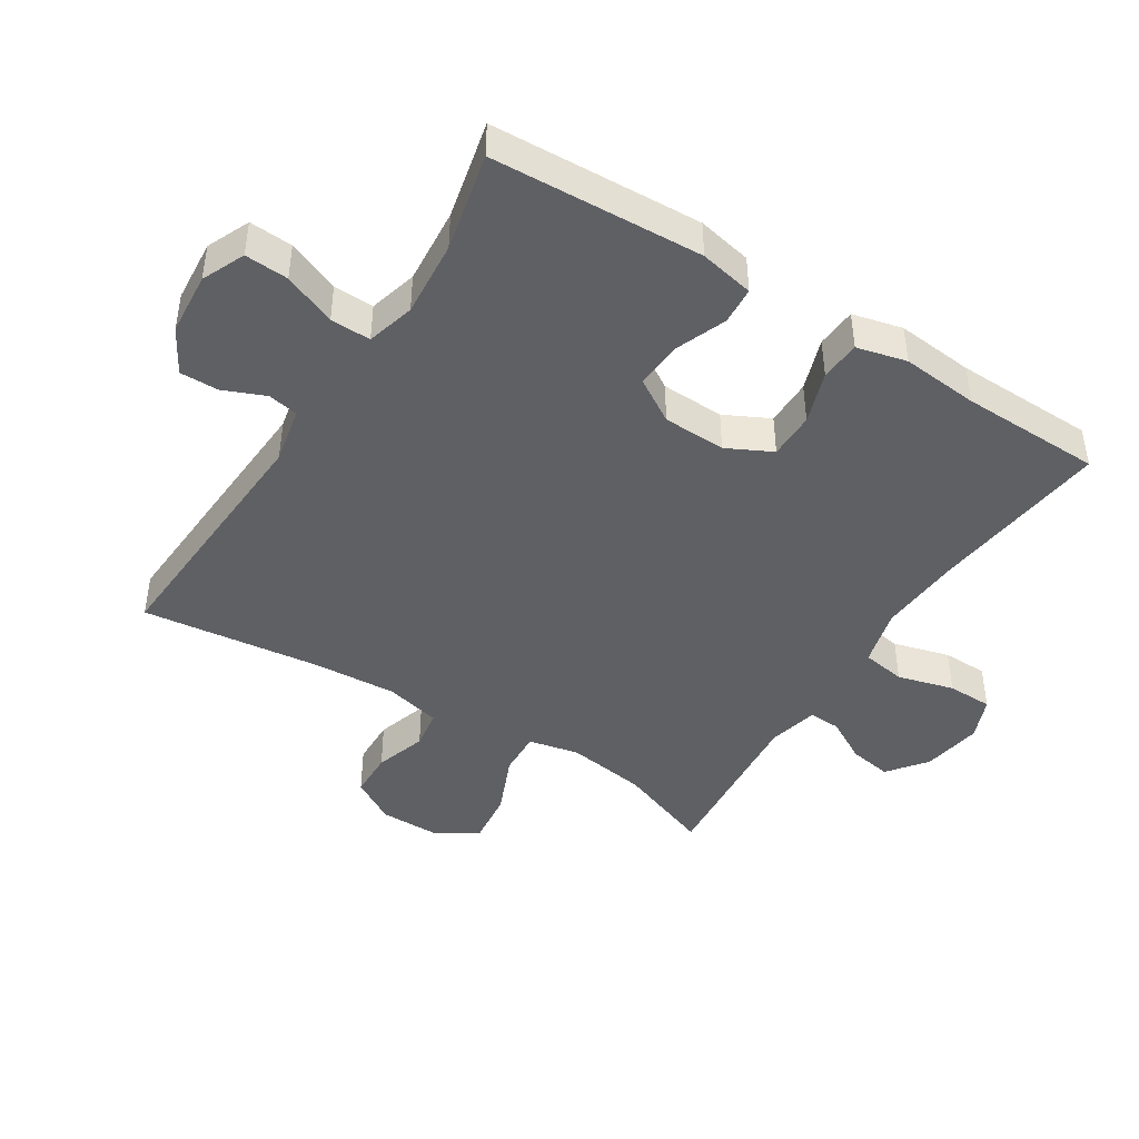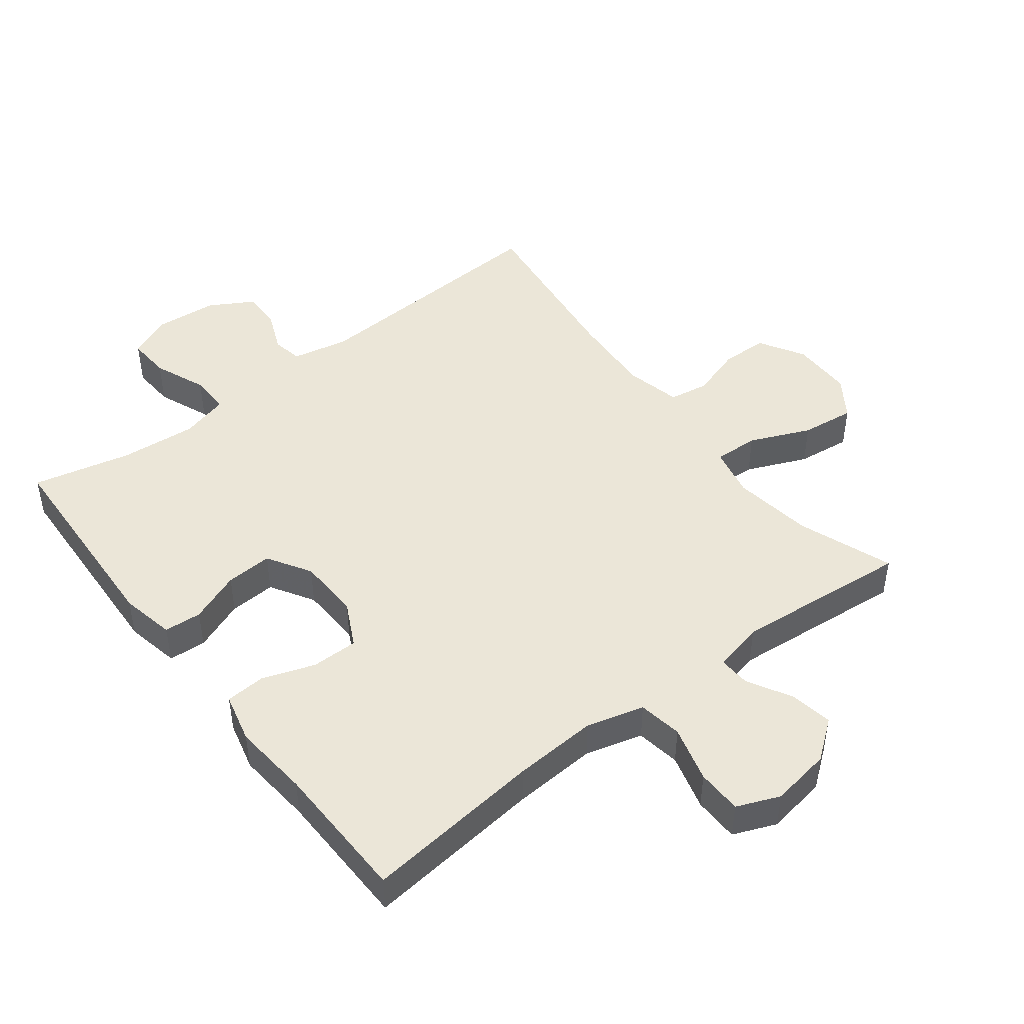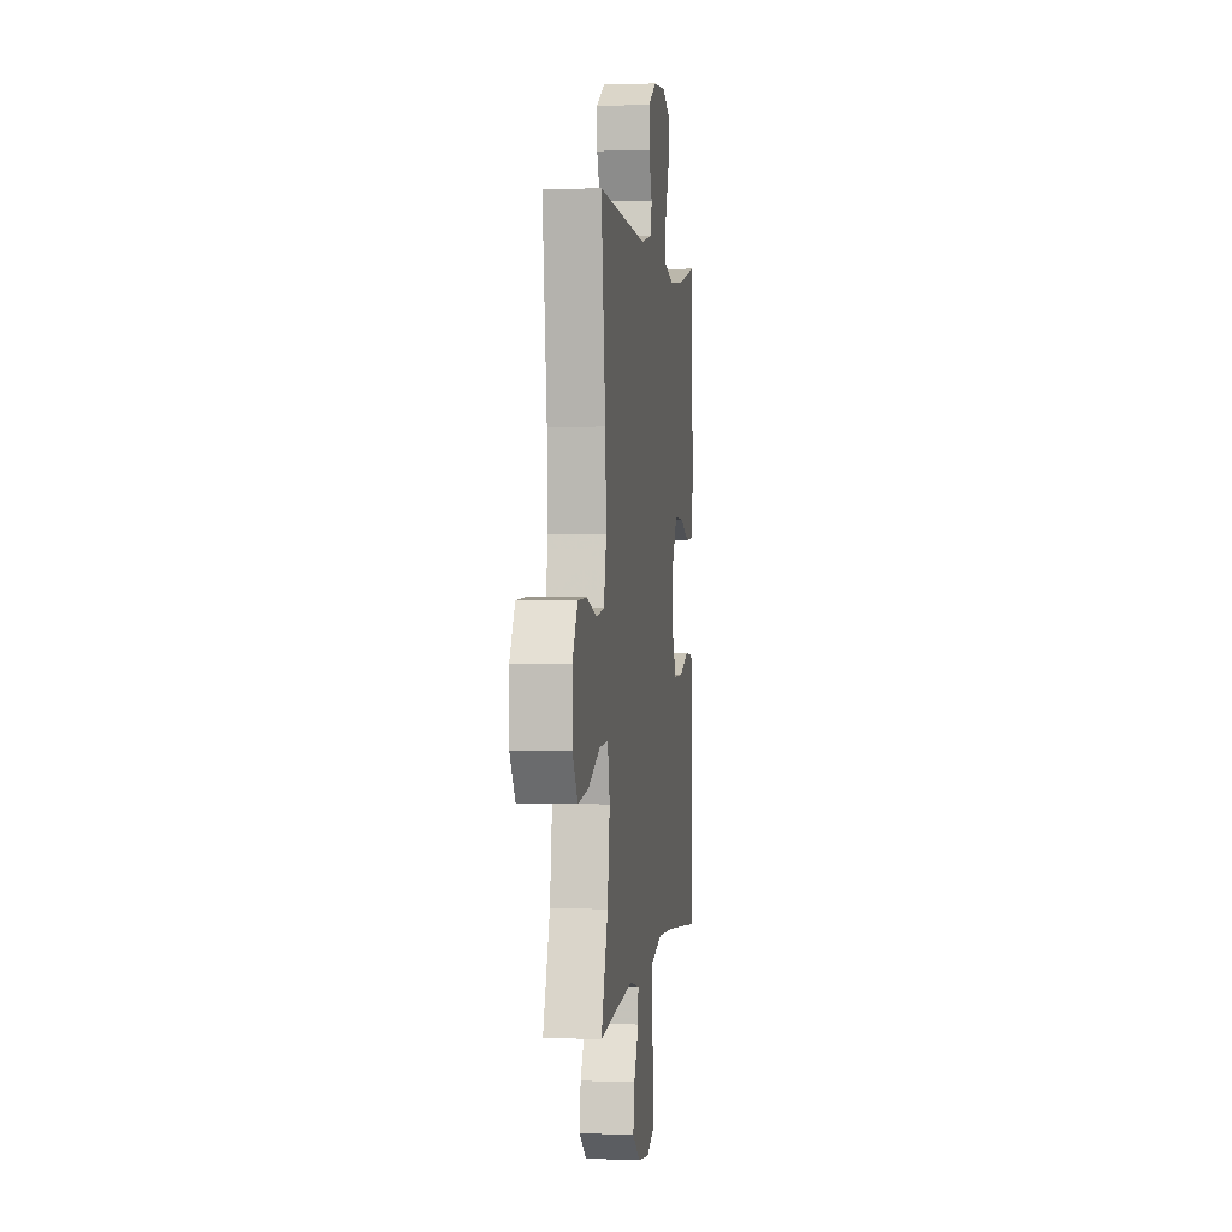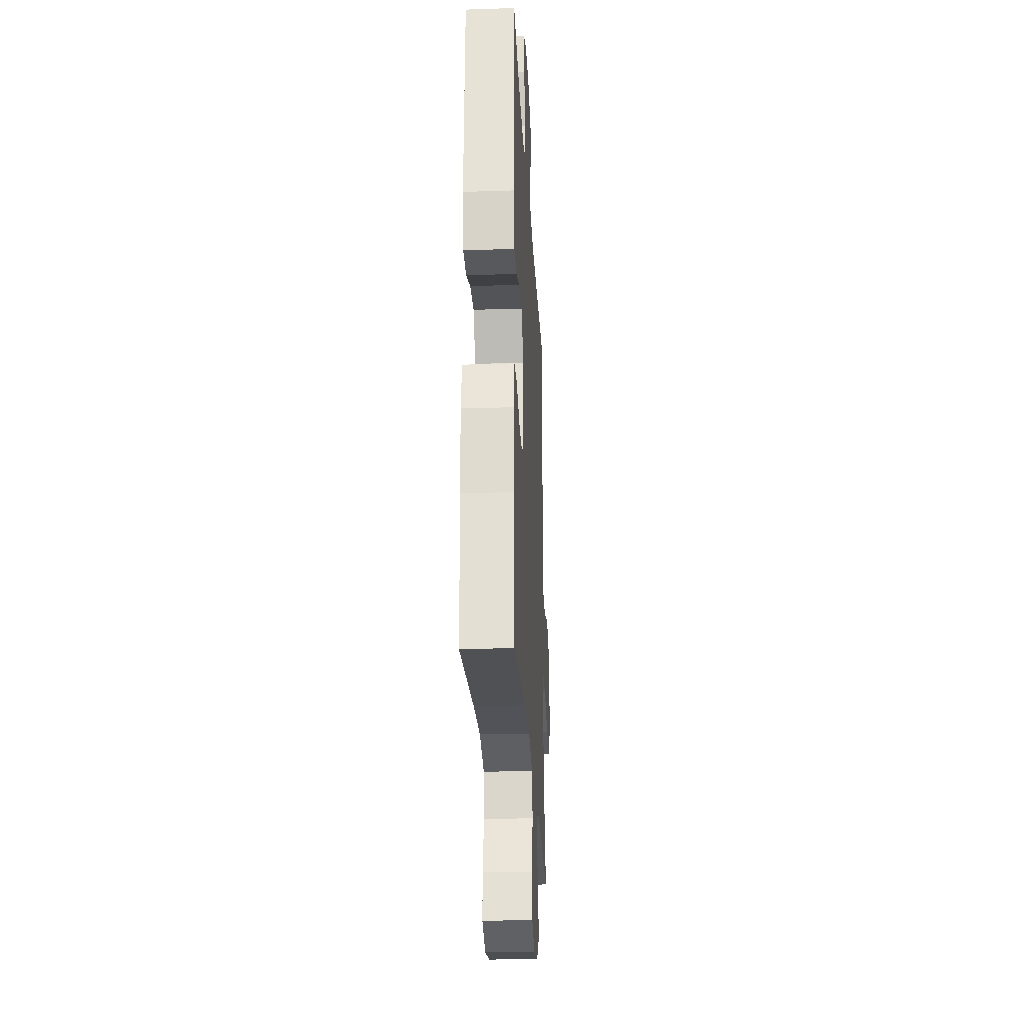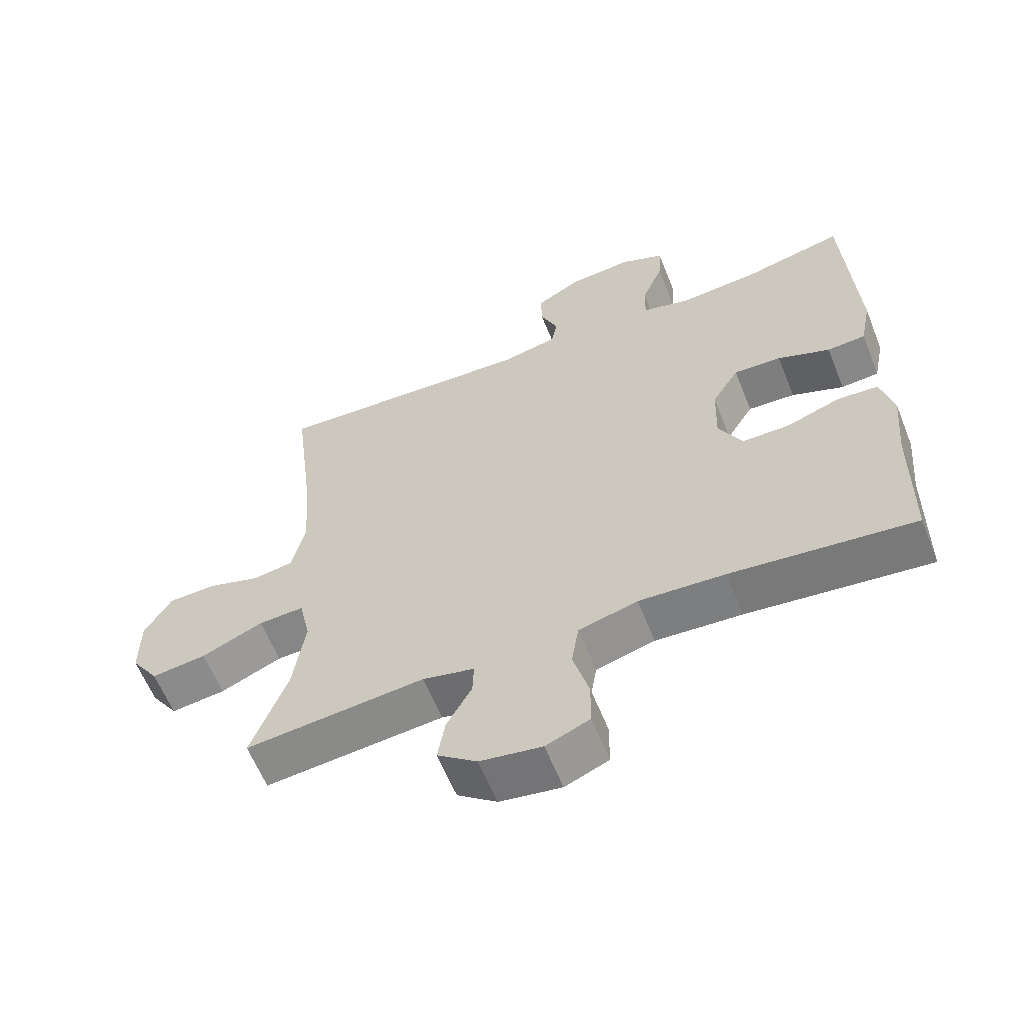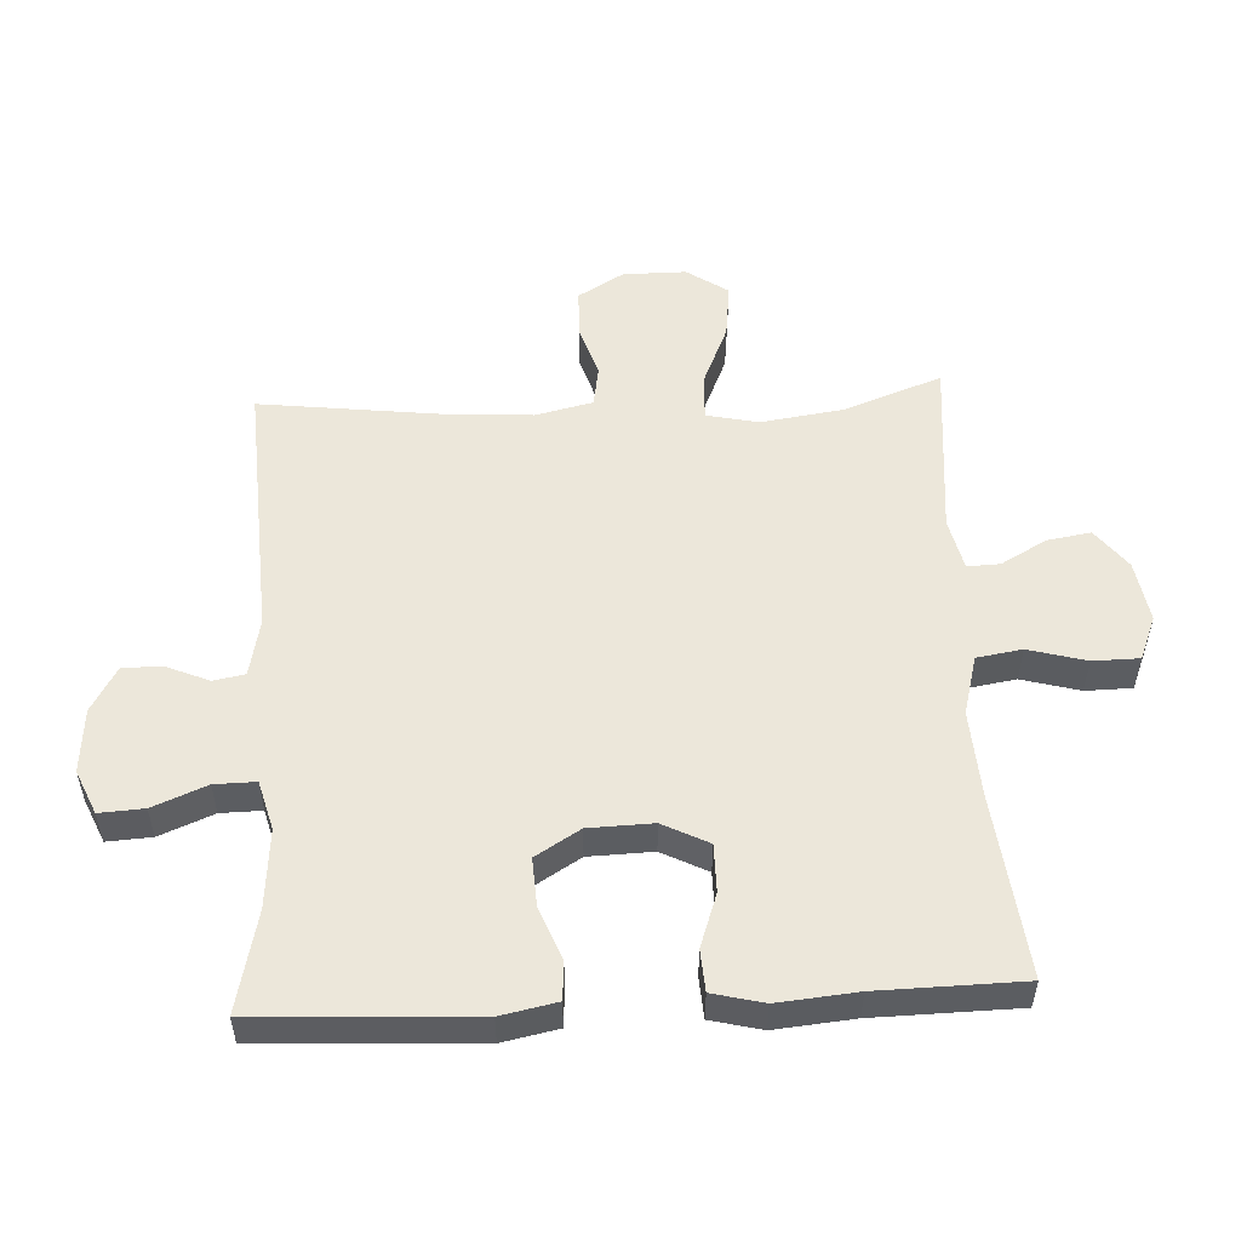
<metadata>
{"format":"obj","ext":"obj","renderer":"f3d","projection":"perspective","resolution":1024,"background":"white","views":[{"elev":-44.1,"azim":57.6,"up":"+Y"},{"elev":46.4,"azim":142.4,"up":"+Y"},{"elev":1.6,"azim":-82.4,"up":"+Z"},{"elev":-26.1,"azim":93.0,"up":"+Z"},{"elev":-61.0,"azim":21.8,"up":"+Z"},{"elev":53.4,"azim":87.1,"up":"+Y"}]}
</metadata>
<code>
v 0.5 0.07 0.5
v 0.516 0.07 0.175
v 0.499 0.07 0.091
v 0.441 0.07 0.087
v 0.362 0.07 0.118
v 0.29 0.07 0.122
v 0.249 0.07 0.055
v 0.246 0.07 -0.042
v 0.281 0.07 -0.111
v 0.353 0.07 -0.111
v 0.434 0.07 -0.083
v 0.496 0.07 -0.087
v 0.515 0.07 -0.164
v 0.504 0.07 -0.283
v 0.5 0.07 -0.5
v 0.224 0.07 -0.469
v 0.094 0.07 -0.461
v 0.005 0.07 -0.485
v -0.006 0.07 -0.553
v 0.018 0.07 -0.64
v 0.017 0.07 -0.71
v -0.049 0.07 -0.737
v -0.142 0.07 -0.722
v -0.202 0.07 -0.676
v -0.191 0.07 -0.61
v -0.153 0.07 -0.542
v -0.151 0.07 -0.493
v -0.229 0.07 -0.475
v -0.5 0.07 -0.5
v -0.446 0.07 -0.353
v -0.428 0.07 -0.229
v -0.445 0.07 -0.151
v -0.514 0.07 -0.154
v -0.607 0.07 -0.194
v -0.69 0.07 -0.204
v -0.732 0.07 -0.142
v -0.732 0.07 -0.047
v -0.691 0.07 0.022
v -0.619 0.07 0.024
v -0.539 0.07 -0.001
v -0.478 0.07 0.009
v -0.458 0.07 0.095
v -0.466 0.07 0.223
v -0.5 0.07 0.5
v -0.105 0.07 0.478
v -0.018 0.07 0.496
v -0.009 0.07 0.543
v -0.036 0.07 0.607
v -0.037 0.07 0.667
v 0.031 0.07 0.706
v 0.128 0.07 0.714
v 0.194 0.07 0.685
v 0.19 0.07 0.618
v 0.157 0.07 0.537
v 0.156 0.07 0.475
v 0.23 0.07 0.455
v 0.348 0.07 0.465
v 0.5 0 0.5
v 0.516 0 0.175
v 0.499 0 0.091
v 0.441 0 0.087
v 0.362 0 0.118
v 0.29 0 0.122
v 0.249 0 0.055
v 0.246 0 -0.042
v 0.281 0 -0.111
v 0.353 0 -0.111
v 0.434 0 -0.083
v 0.496 0 -0.087
v 0.515 0 -0.164
v 0.504 0 -0.283
v 0.5 0 -0.5
v 0.224 0 -0.469
v 0.094 0 -0.461
v 0.005 0 -0.485
v -0.006 0 -0.553
v 0.018 0 -0.64
v 0.017 0 -0.71
v -0.049 0 -0.737
v -0.142 0 -0.722
v -0.202 0 -0.676
v -0.191 0 -0.61
v -0.153 0 -0.542
v -0.151 0 -0.493
v -0.229 0 -0.475
v -0.5 0 -0.5
v -0.446 0 -0.353
v -0.428 0 -0.229
v -0.445 0 -0.151
v -0.514 0 -0.154
v -0.607 0 -0.194
v -0.69 0 -0.204
v -0.732 0 -0.142
v -0.732 0 -0.047
v -0.691 0 0.022
v -0.619 0 0.024
v -0.539 0 -0.001
v -0.478 0 0.009
v -0.458 0 0.095
v -0.466 0 0.223
v -0.5 0 0.5
v -0.105 0 0.478
v -0.018 0 0.496
v -0.009 0 0.543
v -0.036 0 0.607
v -0.037 0 0.667
v 0.031 0 0.706
v 0.128 0 0.714
v 0.194 0 0.685
v 0.19 0 0.618
v 0.157 0 0.537
v 0.156 0 0.475
v 0.23 0 0.455
v 0.348 0 0.465
f 52 53 54
f 51 52 54
f 50 51 54
f 49 50 54
f 48 49 54
f 47 48 54
f 46 47 54 55
f 45 46 55 56
f 43 44 45 56
f 38 39 40
f 37 38 40
f 36 37 40
f 35 36 40
f 34 35 40
f 33 34 40
f 32 33 40 41
f 31 32 41 42
f 28 29 30
f 27 28 30 31
f 24 25 26
f 23 24 26
f 22 23 26
f 21 22 26
f 20 21 26
f 19 20 26
f 18 19 26 27
f 43 56 57
f 42 43 57
f 31 42 57
f 27 31 57
f 18 27 57
f 17 18 57
f 12 13 14
f 11 12 14
f 10 11 14
f 3 4 5
f 2 3 5
f 1 2 5
f 57 1 5
f 57 5 6
f 14 15 16
f 10 14 16
f 9 10 16
f 8 9 16 17
f 7 8 17
f 57 6 7
f 7 17 57
f 111 110 109
f 111 109 108
f 111 108 107
f 111 107 106
f 111 106 105
f 111 105 104
f 112 111 104 103
f 113 112 103 102
f 113 102 101 100
f 97 96 95
f 97 95 94
f 97 94 93
f 97 93 92
f 97 92 91
f 97 91 90
f 98 97 90 89
f 99 98 89 88
f 87 86 85
f 88 87 85 84
f 83 82 81
f 83 81 80
f 83 80 79
f 83 79 78
f 83 78 77
f 83 77 76
f 84 83 76 75
f 114 113 100
f 114 100 99
f 114 99 88
f 114 88 84
f 114 84 75
f 114 75 74
f 71 70 69
f 71 69 68
f 71 68 67
f 62 61 60
f 62 60 59
f 62 59 58
f 62 58 114
f 63 62 114
f 73 72 71
f 73 71 67
f 73 67 66
f 74 73 66 65
f 74 65 64
f 64 63 114
f 114 74 64
f 1 58 59 2
f 2 59 60 3
f 3 60 61 4
f 4 61 62 5
f 5 62 63 6
f 6 63 64 7
f 7 64 65 8
f 8 65 66 9
f 9 66 67 10
f 10 67 68 11
f 11 68 69 12
f 12 69 70 13
f 13 70 71 14
f 14 71 72 15
f 15 72 73 16
f 16 73 74 17
f 17 74 75 18
f 18 75 76 19
f 19 76 77 20
f 20 77 78 21
f 21 78 79 22
f 22 79 80 23
f 23 80 81 24
f 24 81 82 25
f 25 82 83 26
f 26 83 84 27
f 27 84 85 28
f 28 85 86 29
f 29 86 87 30
f 30 87 88 31
f 31 88 89 32
f 32 89 90 33
f 33 90 91 34
f 34 91 92 35
f 35 92 93 36
f 36 93 94 37
f 37 94 95 38
f 38 95 96 39
f 39 96 97 40
f 40 97 98 41
f 41 98 99 42
f 42 99 100 43
f 43 100 101 44
f 44 101 102 45
f 45 102 103 46
f 46 103 104 47
f 47 104 105 48
f 48 105 106 49
f 49 106 107 50
f 50 107 108 51
f 51 108 109 52
f 52 109 110 53
f 53 110 111 54
f 54 111 112 55
f 55 112 113 56
f 56 113 114 57
f 57 114 58 1

</code>
